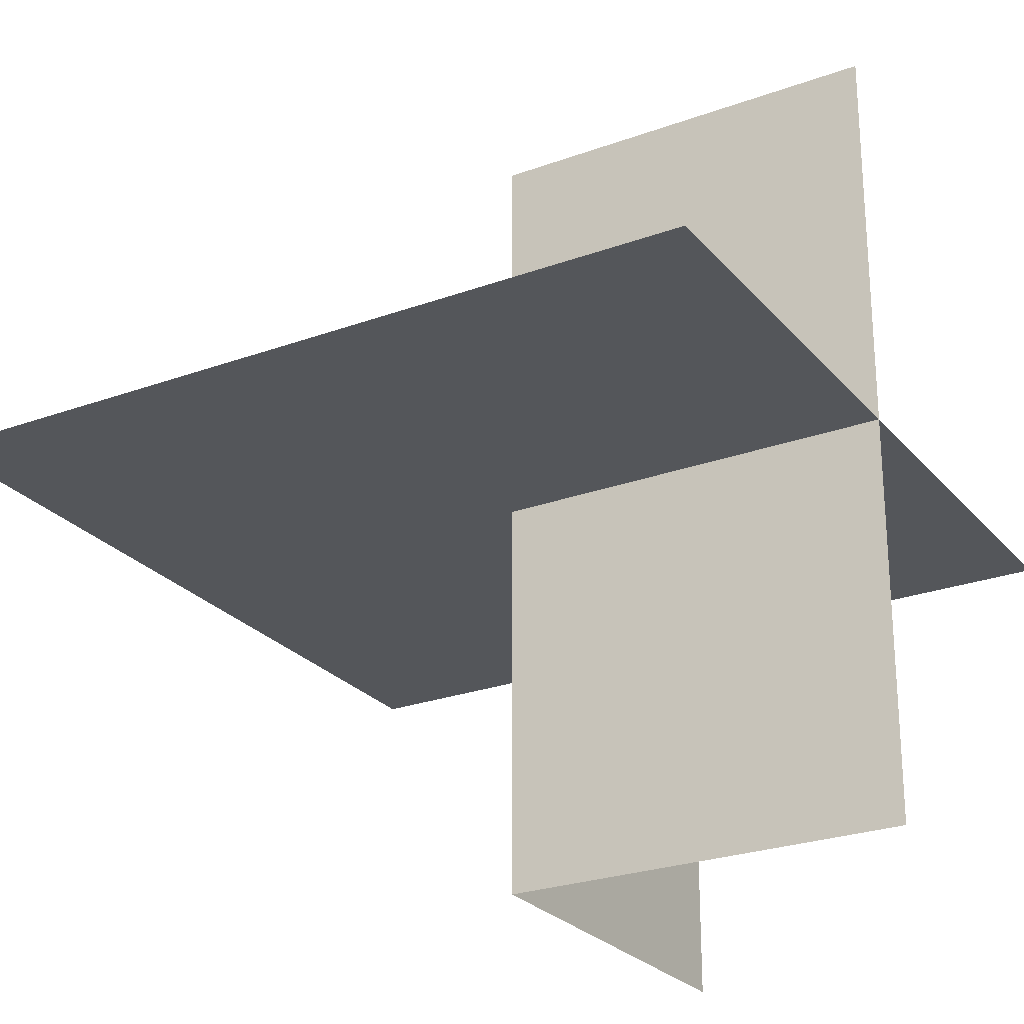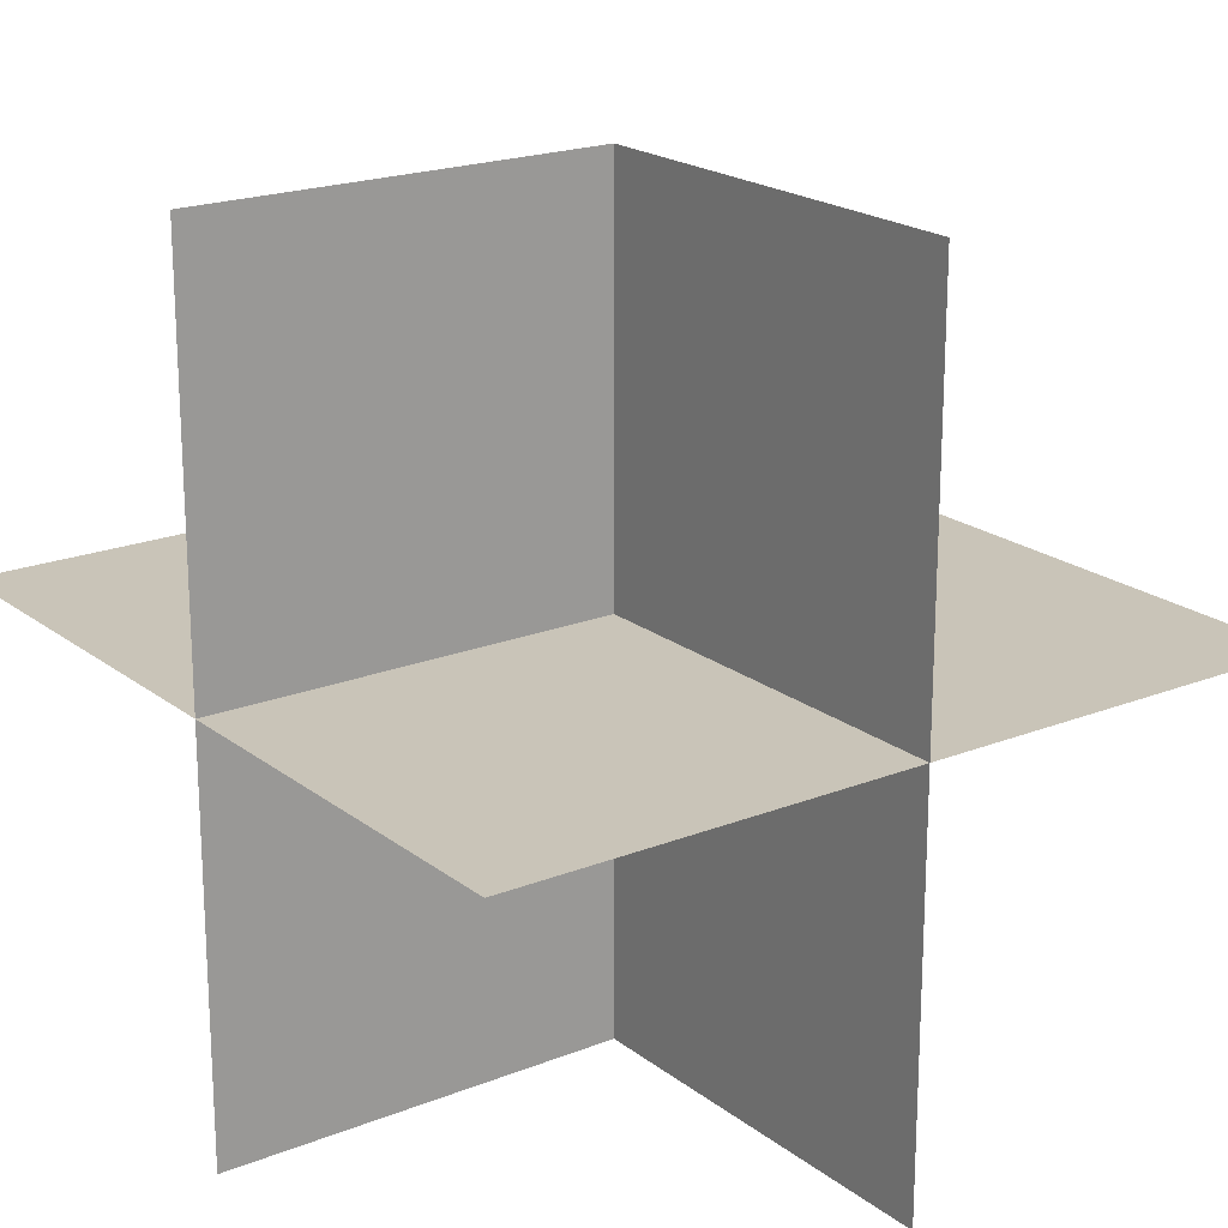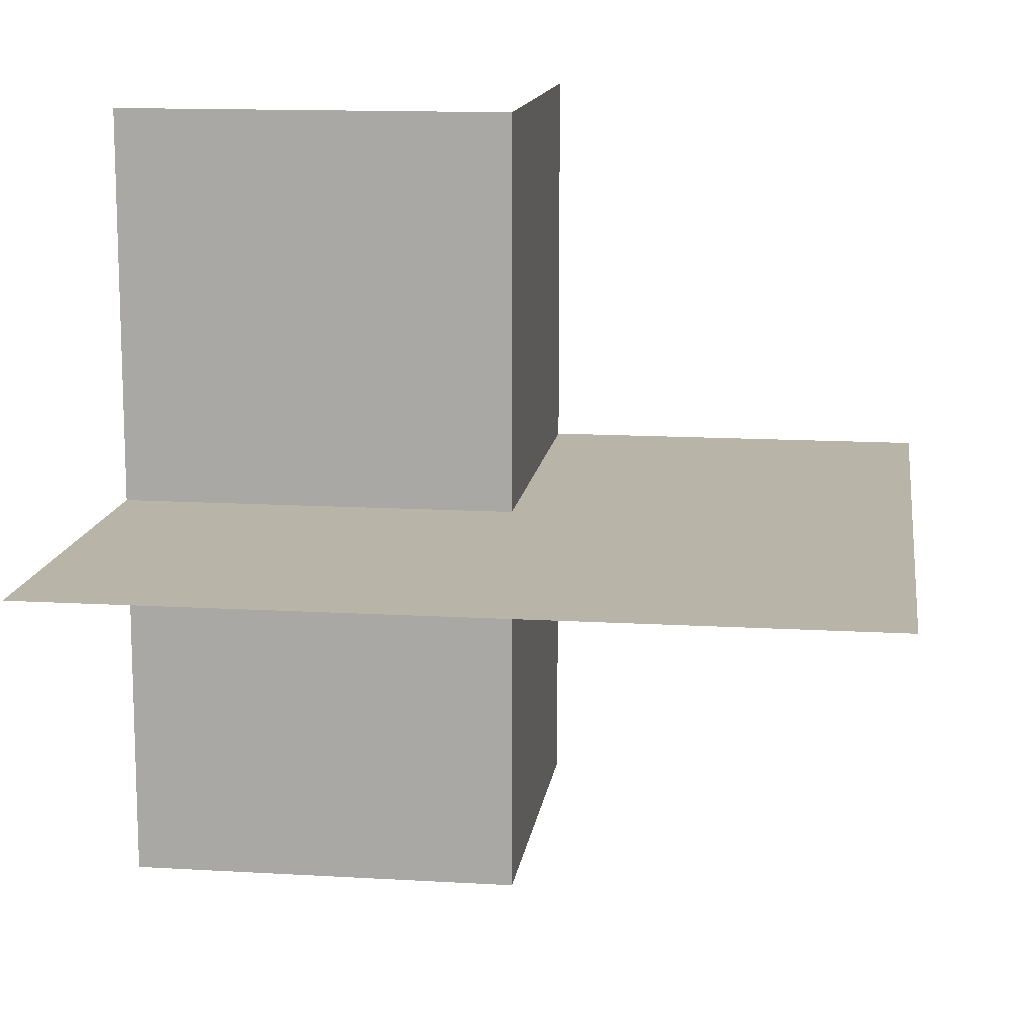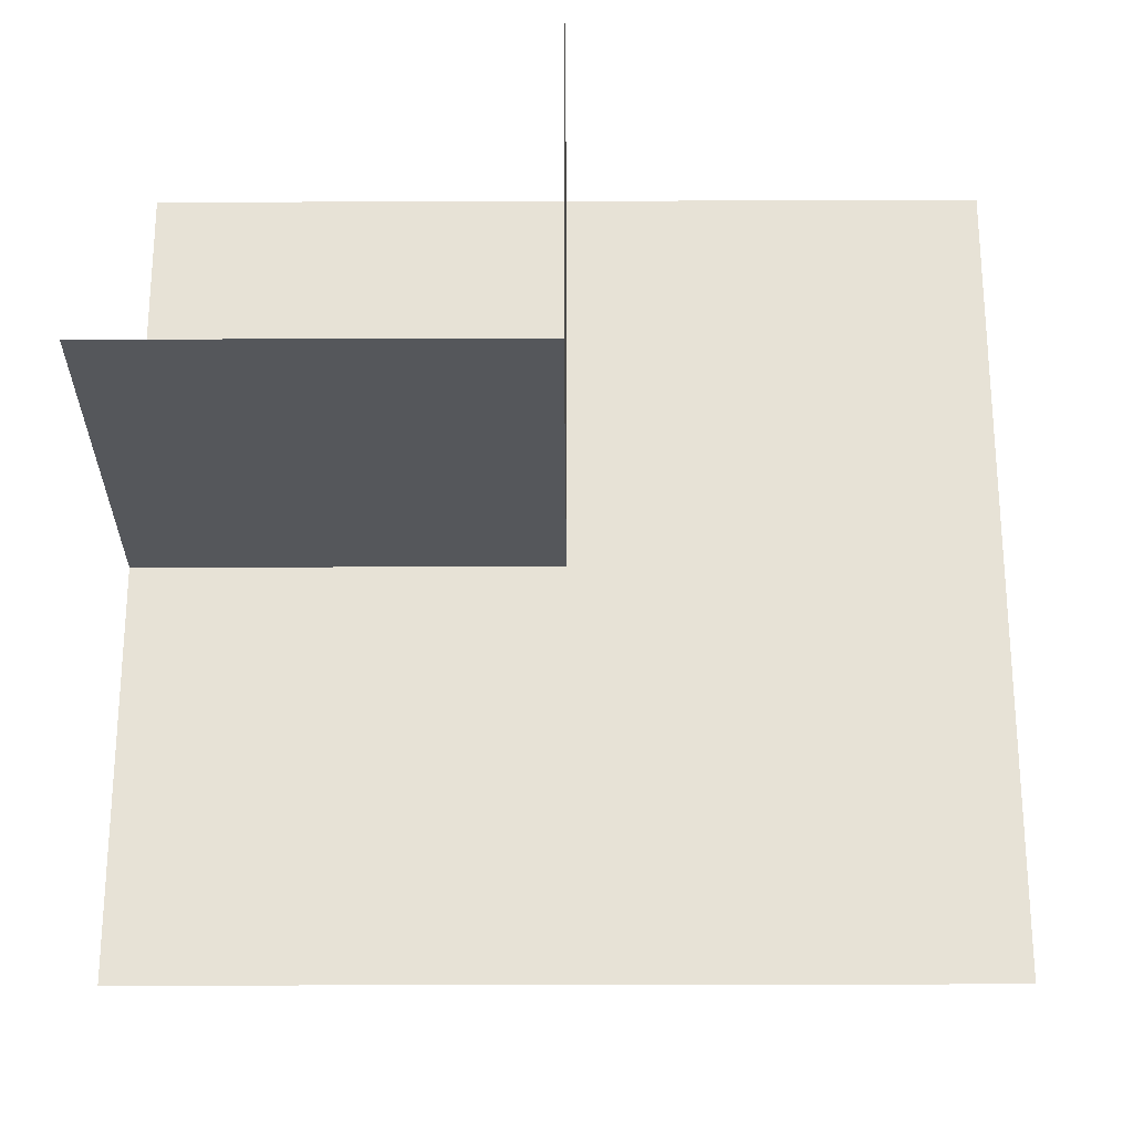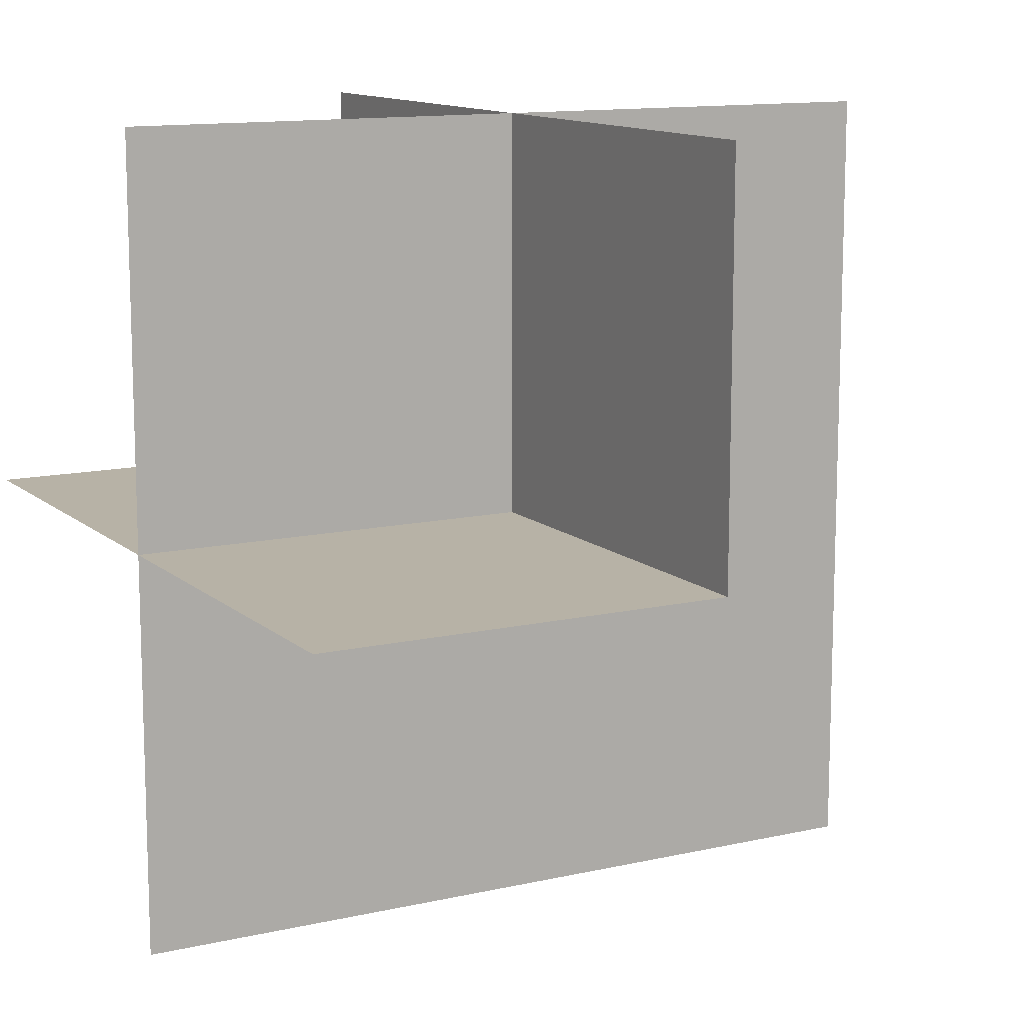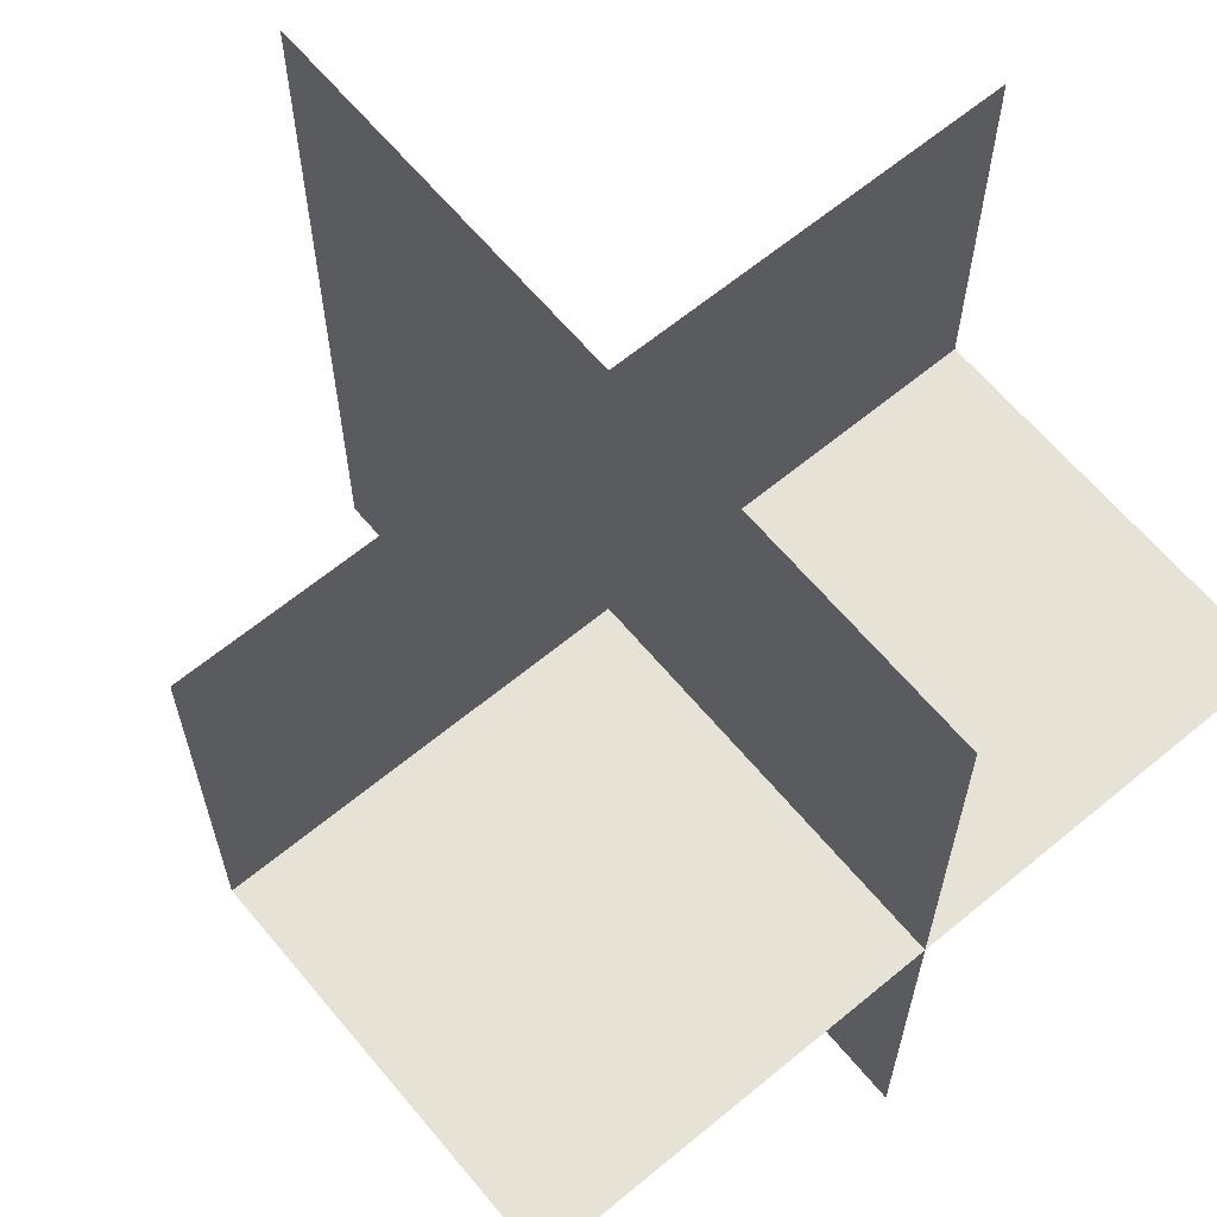
<metadata>
{"format":"obj","ext":"obj","renderer":"f3d","projection":"perspective","resolution":1024,"background":"white","views":[{"elev":-25.5,"azim":-149.6,"up":"+Y"},{"elev":20.1,"azim":-36.1,"up":"+Y"},{"elev":13.2,"azim":97.7,"up":"+Y"},{"elev":-26.9,"azim":0.3,"up":"+Z"},{"elev":12.3,"azim":-28.4,"up":"+Z"},{"elev":64.0,"azim":-129.8,"up":"+Z"}]}
</metadata>
<code>
o 0100_1011_立方体.100
v -34.52 0.5 20.46
v -34.52 0 20.96
v -34.02 0.5 20.46
v -34.02 0.5 20.96
v -34.02 0 20.96
v -33.52 0 20.96
v -34.02 -0.5 20.96
v -34.52 0 19.96
v -34.52 0 20.46
v -34.52 -0.5 20.46
v -33.52 0 20.46
v -33.52 0 19.96
v -34.02 0 20.46
v -34.02 0 19.96
v -34.02 -0.5 20.46
f 5 3 4
f 13 1 3
f 2 13 5
f 5 11 13
f 5 15 7
f 13 10 15
f 14 9 13
f 13 12 14
f 5 13 3
f 13 9 1
f 2 9 13
f 5 6 11
f 5 13 15
f 13 9 10
f 14 8 9
f 13 11 12

</code>
